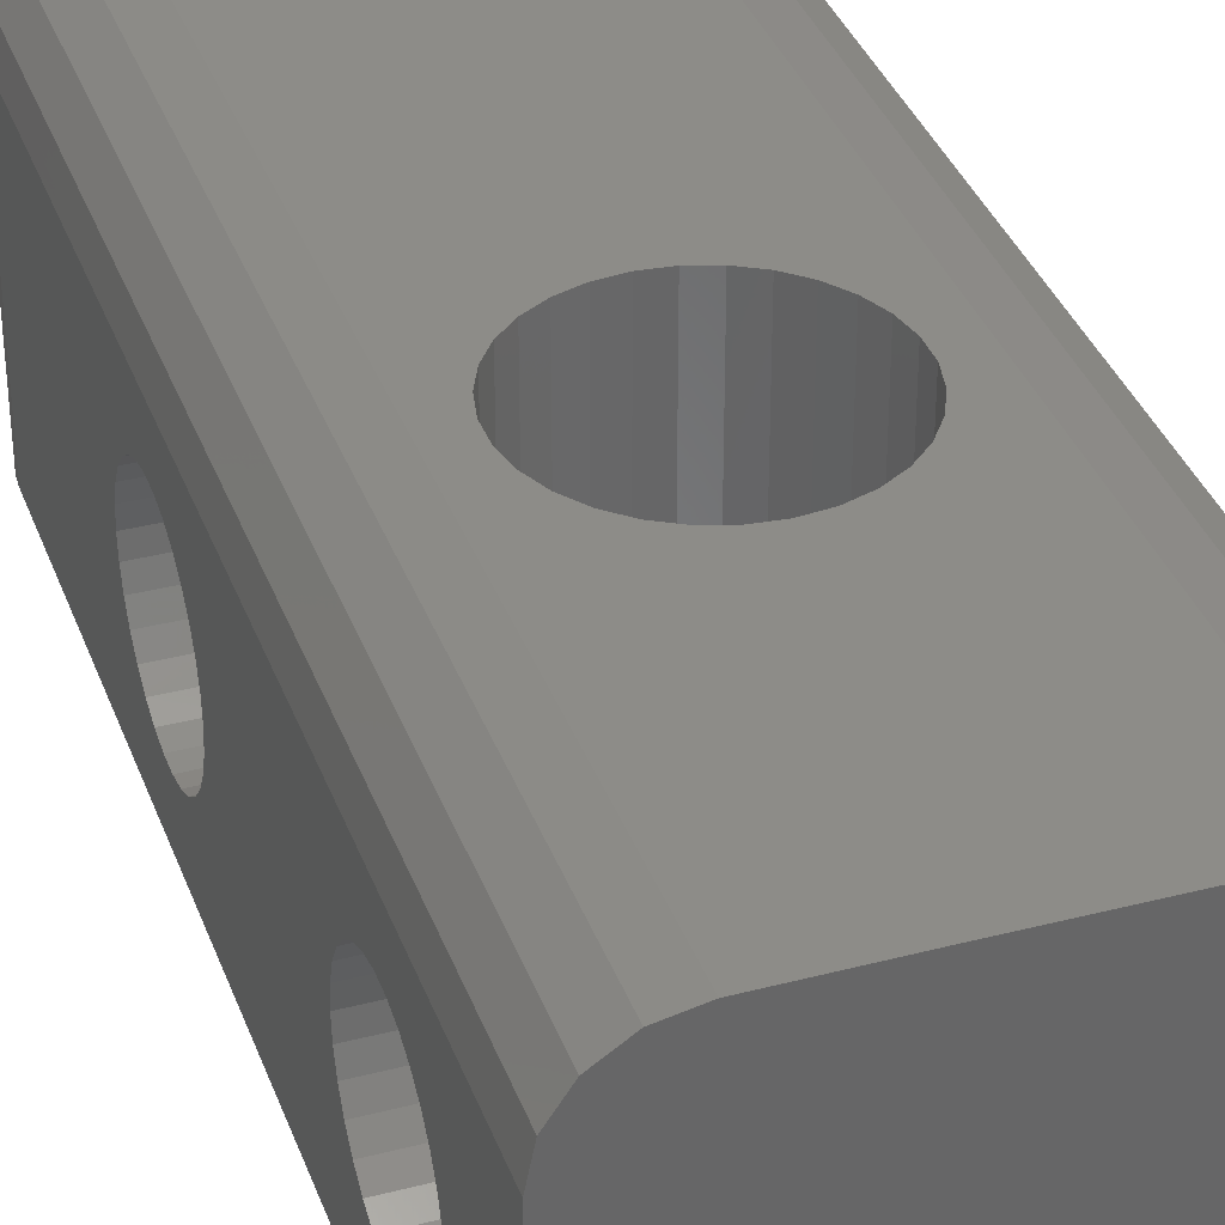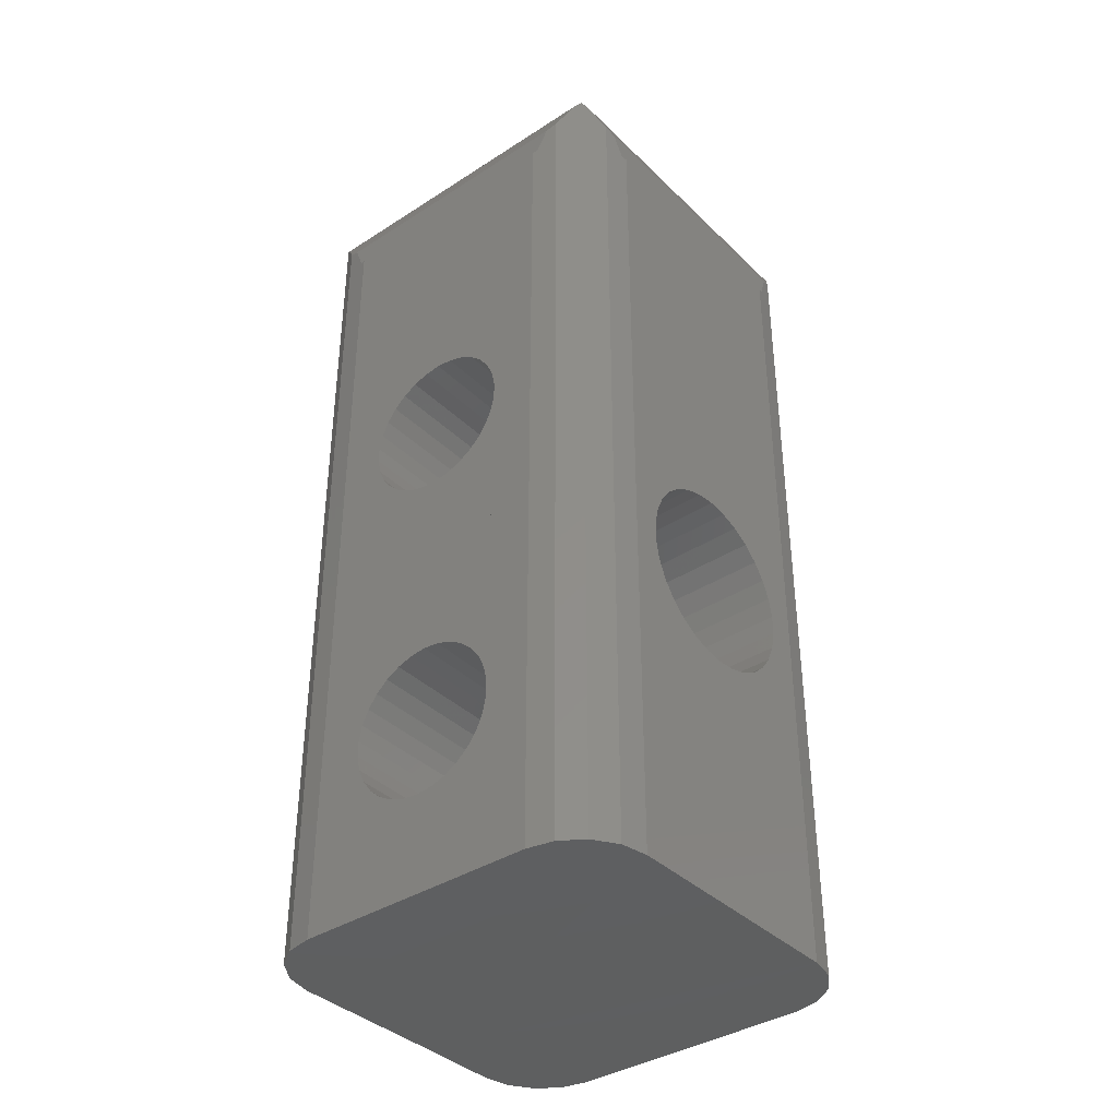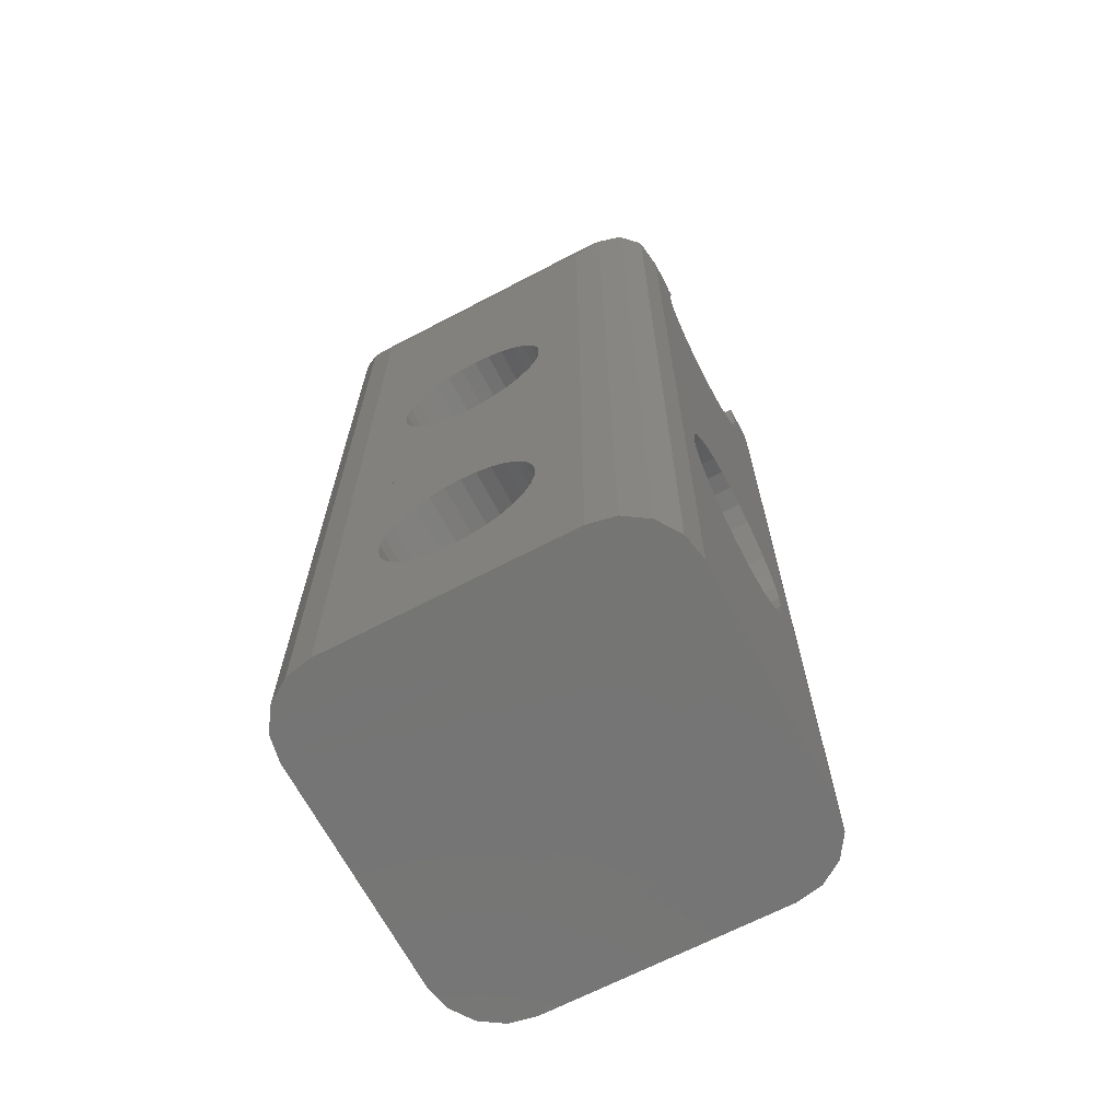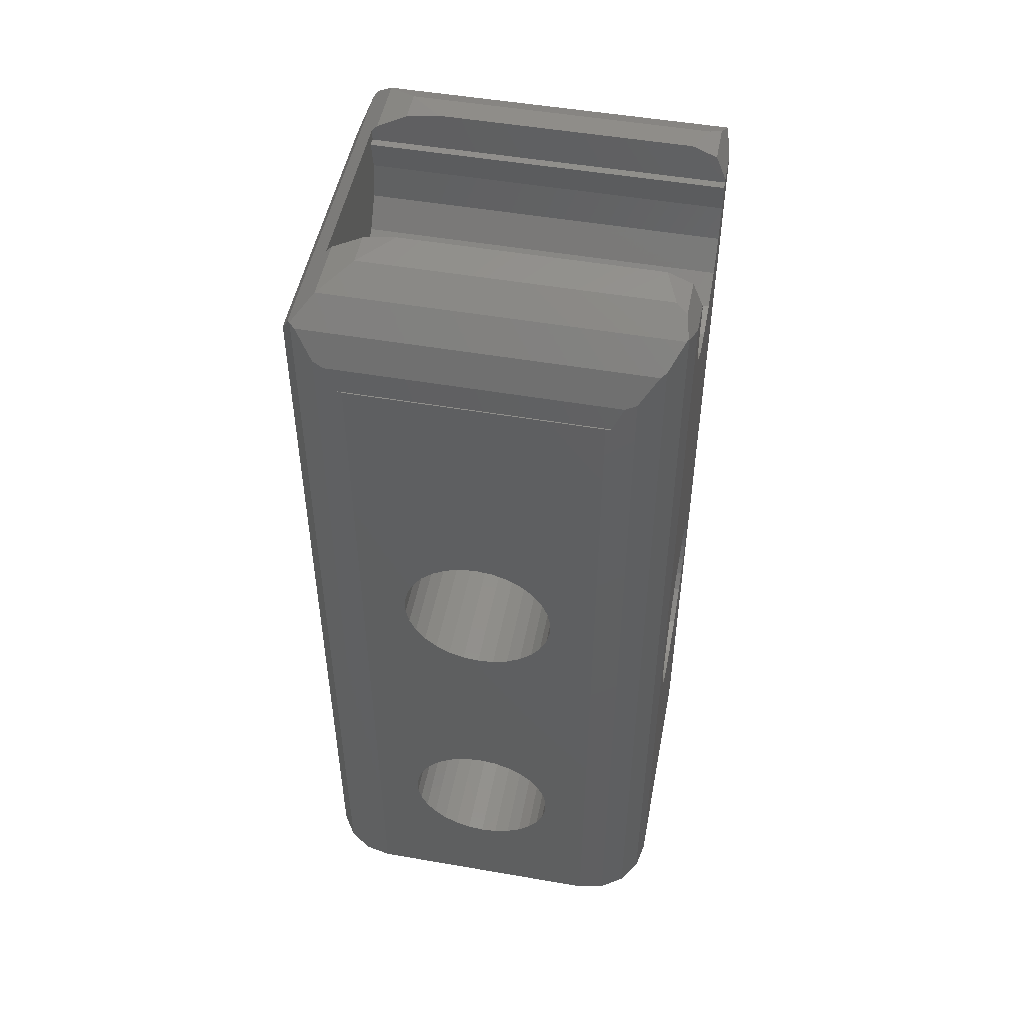
<metadata>
{"format":"stl","ext":"stl","renderer":"f3d","projection":"perspective","resolution":1024,"background":"white","views":[{"elev":36.0,"azim":161.2,"up":"+Y"},{"elev":-37.9,"azim":-50.6,"up":"+Z"},{"elev":-67.2,"azim":117.7,"up":"+Z"},{"elev":49.8,"azim":100.8,"up":"+Z"}]}
</metadata>
<code>
# stl→obj: 292 verts, 592 faces
v -11 2 47.8
v -11 4.624 30.46
v -11 2 -0.0191
v -11 4.815 31.36
v -11 5.189 32.2
v -11 16 47.8
v -11 5.73 32.94
v -11 6.414 33.56
v -11 7.21 34.02
v -11 8.085 34.3
v -11 9 34.4
v -11 9.915 34.3
v -11 10.79 34.02
v -11 11.59 33.56
v -11 12.27 32.94
v -11 12.81 32.2
v -11 13.18 31.36
v -11 13.38 30.46
v -11 13.38 29.54
v -11 13.38 10.46
v -11 13.38 9.54
v -11 6.414 6.44
v -11 16 -0.0191
v -11 5.73 7.056
v -11 5.189 7.8
v -11 4.815 8.64
v -11 4.624 9.54
v -11 4.624 29.54
v -11 4.624 10.46
v -11 7.21 5.98
v -11 8.085 5.696
v -11 9 5.6
v -11 9.915 5.696
v -11 10.79 5.98
v -11 11.59 6.44
v -11 12.27 7.056
v -11 12.81 7.8
v -11 13.18 8.64
v -11 4.815 28.64
v -11 4.815 11.36
v -11 5.189 27.8
v -11 5.189 12.2
v -11 5.73 27.06
v -11 5.73 12.94
v -11 6.414 26.44
v -11 6.414 13.56
v -11 7.21 25.98
v -11 7.21 14.02
v -11 8.085 25.7
v -11 8.085 14.3
v -11 9 25.6
v -11 9 14.4
v -11 9.915 25.7
v -11 9.915 14.3
v -11 10.79 25.98
v -11 10.79 14.02
v -11 11.59 26.44
v -11 11.59 13.56
v -11 12.27 27.06
v -11 12.27 12.94
v -11 12.81 27.8
v -11 12.81 12.2
v -11 13.18 28.64
v -11 13.18 11.36
v -10.82 1.077 49.27
v -10.7 0.4693 -0.0191
v -10.7 0.4693 49.55
v -10.94 1.691 47.8
v -10.7 17.53 -0.0191
v -9.828 18.83 -0.0191
v -9.828 -0.8284 -0.0191
v -8.531 19.7 -0.0191
v -8.531 -1.696 -0.0191
v -7 20 -0.0191
v -7 -2 -0.0191
v 2.165 20 -1.989e-23
v 7 -2 -0.0191
v 7 20 -0.0191
v 8.531 19.7 -0.0191
v 8.531 -1.696 -0.0191
v 9.828 18.83 -0.0191
v 9.828 -0.8284 -0.0191
v 10.7 17.53 -0.0191
v 10.7 0.4693 -0.0191
v 11 16 -0.0191
v 11 2 -0.0191
v 11 9 -7.05e-16
v -10.94 16.31 47.8
v 11 4.624 10.46
v 11 4.815 11.36
v 11 4.624 9.54
v 11 5.189 12.2
v 11 5.73 12.94
v 11 6.414 13.56
v 11 7.21 14.02
v 11 8.085 14.3
v 11 9 14.4
v 11 9.915 14.3
v 11 10.79 14.02
v 11 11.59 13.56
v 11 12.27 12.94
v 11 12.81 12.2
v 11 13.18 11.36
v 11 13.38 10.46
v 11 13.38 9.54
v 11 13.18 8.64
v 11 12.81 7.8
v 11 12.27 7.056
v 11 11.59 6.44
v 11 10.79 5.98
v 11 9.915 5.696
v 11 9 5.6
v 11 8.085 5.696
v 11 7.21 5.98
v 11 6.414 6.44
v 11 5.73 7.056
v 11 5.189 7.8
v 11 4.815 8.64
v 11 4.624 30.46
v 11 4.815 31.36
v 11 4.624 29.54
v 11 5.189 32.2
v 11 5.73 32.94
v 11 6.414 33.56
v 11 7.21 34.02
v 11 8.085 34.3
v 11 9 34.4
v 11 9.915 34.3
v 11 10.79 34.02
v 11 11.59 33.56
v 11 12.27 32.94
v 11 12.81 32.2
v 11 13.18 31.36
v 11 13.38 30.46
v 11 13.38 29.54
v 11 13.18 28.64
v 11 12.81 27.8
v 11 12.27 27.06
v 11 11.59 26.44
v 11 10.79 25.98
v 11 9.915 25.7
v 11 9 25.6
v 11 8.085 25.7
v 11 7.21 25.98
v 11 6.414 26.44
v 11 5.73 27.06
v 11 5.189 27.8
v 11 4.815 28.64
v -10.82 16.92 49.27
v -10.02 18.54 51.08
v -10.02 -0.5372 51.08
v -10.7 17.53 49.55
v -9.828 -0.8284 51.29
v -8.531 -1.696 49.55
v -9.537 -1.023 51.08
v -7 -2 47.8
v -7.309 -1.938 47.8
v -7.923 -1.816 49.27
v 4.677 -2 17.3
v 5.136 -2 18.33
v 5.37 -2 19.44
v 7 -2 47.8
v 4.013 -2 16.39
v 3.174 -2 15.63
v 2.196 -2 15.07
v 1.123 -2 14.72
v 0 -2 14.6
v 5.37 -2 20.56
v 5.136 -2 21.67
v 4.677 -2 22.7
v 4.013 -2 23.61
v 3.174 -2 24.37
v 2.196 -2 24.93
v 1.123 -2 25.28
v 0 -2 25.4
v -5.37 -2 19.44
v -5.136 -2 18.33
v -4.677 -2 17.3
v -4.013 -2 16.39
v -3.174 -2 15.63
v -2.196 -2 15.07
v -1.123 -2 14.72
v -5.37 -2 20.56
v -5.136 -2 21.67
v -4.677 -2 22.7
v -4.013 -2 23.61
v -3.174 -2 24.37
v -2.196 -2 24.93
v -1.123 -2 25.28
v 8.531 -1.696 49.55
v 7.309 -1.938 47.8
v 7.923 -1.816 49.27
v 9.828 -0.8284 51.29
v 9.537 -1.023 51.08
v 10.02 -0.5372 51.08
v 10.7 0.4693 49.55
v 10.82 1.077 49.27
v 10.94 1.691 47.8
v 11 2 47.8
v 11 16 47.8
v 10.94 16.31 47.8
v 10.82 16.92 49.27
v 10.7 17.53 49.55
v 10.02 18.54 51.08
v 9.828 18.83 51.29
v 8.531 19.7 52.54
v 8.685 19.59 52.53
v 8.569 19.67 52.6
v 7 20 51.8
v 5.37 20 19.44
v 5.136 20 18.33
v 4.677 20 17.3
v 4.013 20 16.39
v 3.174 20 15.63
v 2.196 20 15.07
v 1.123 20 14.72
v 4.885e-15 20 14.6
v 5.37 20 20.56
v 5.136 20 21.67
v 4.677 20 22.7
v 4.013 20 23.61
v 3.174 20 24.37
v 2.196 20 24.93
v 1.123 20 25.28
v 4.885e-15 20 25.4
v 4.619 20 47.89
v 3.536 20 46.26
v 1.913 20 45.18
v 4.441e-15 20 44.8
v 5 20 49.8
v 5.125 20 51.55
v 4.652 20 51.55
v 5.125 20 51.8
v -5.136 20 18.33
v -5.37 20 19.44
v -7 20 51.8
v -4.677 20 17.3
v -4.013 20 16.39
v -3.174 20 15.63
v -2.196 20 15.07
v -1.123 20 14.72
v -5.37 20 20.56
v -5.136 20 21.67
v -4.677 20 22.7
v -4.013 20 23.61
v -3.174 20 24.37
v -2.196 20 24.93
v -1.123 20 25.28
v -4.619 20 47.89
v -3.536 20 46.26
v -1.913 20 45.18
v -5 20 49.8
v -5.125 20 51.55
v -5.125 20 51.8
v -4.652 20 51.55
v -8.531 19.7 52.54
v -9.828 18.83 51.29
v -8.685 19.59 52.53
v -8.569 19.67 52.6
v -8.685 0.3147 52.53
v 5.125 0 52.19
v 8.685 0.3147 52.53
v 5.125 0.3147 52.53
v -5.125 0 52.19
v -5.125 0.3147 52.53
v 6.948 18.78 53.47
v 6.948 2.052 53.47
v 7.43 19.41 53.21
v 5.125 19.41 53.21
v 5.125 0 51.55
v 5.125 2.052 53.47
v 5.125 3.875 53.78
v 5.125 18.05 53.78
v 4.652 0 51.55
v 5 -1.11e-15 49.8
v 4.619 -6.008e-16 47.89
v 3.536 0 46.26
v 1.913 6.008e-16 45.18
v 0 1.11e-15 44.8
v -1.913 1.451e-15 45.18
v -3.536 1.57e-15 46.26
v -4.619 1.451e-15 47.89
v -5 1.11e-15 49.8
v -4.652 6.444e-16 51.55
v -5.125 0 51.55
v -5.125 2.052 53.47
v -5.125 3.875 53.78
v -5.125 18.05 53.78
v -5.125 19.41 53.21
v -7.43 19.41 53.21
v -6.948 2.052 53.47
v -6.948 18.78 53.47
f 1 2 3
f 2 1 4
f 4 1 5
f 5 1 6
f 5 6 7
f 7 6 8
f 8 6 9
f 9 6 10
f 10 6 11
f 11 6 12
f 12 6 13
f 13 6 14
f 14 6 15
f 15 6 16
f 16 6 17
f 17 6 18
f 18 6 19
f 19 6 20
f 20 6 21
f 3 22 23
f 22 3 24
f 24 3 25
f 25 3 26
f 26 3 27
f 27 3 2
f 27 2 28
f 27 28 29
f 23 22 30
f 23 30 31
f 23 31 32
f 23 32 33
f 23 33 34
f 23 34 35
f 23 35 36
f 23 36 37
f 23 37 38
f 23 38 21
f 23 21 6
f 39 29 28
f 29 39 40
f 40 39 41
f 40 41 42
f 42 41 43
f 42 43 44
f 44 43 45
f 44 45 46
f 46 45 47
f 46 47 48
f 48 47 49
f 48 49 50
f 50 49 51
f 50 51 52
f 52 51 53
f 52 53 54
f 54 53 55
f 54 55 56
f 56 55 57
f 56 57 58
f 58 57 59
f 58 59 60
f 60 59 61
f 60 61 62
f 62 61 63
f 62 63 64
f 64 63 19
f 64 19 20
f 65 66 67
f 66 65 3
f 3 65 68
f 3 68 1
f 69 3 23
f 3 69 66
f 66 69 70
f 66 70 71
f 71 70 72
f 71 72 73
f 73 72 74
f 73 74 75
f 75 74 76
f 75 76 77
f 77 76 78
f 77 78 79
f 77 79 80
f 80 79 81
f 80 81 82
f 82 81 83
f 82 83 84
f 84 83 85
f 84 85 86
f 86 85 87
f 68 6 1
f 6 68 88
f 40 89 29
f 89 40 90
f 29 91 27
f 91 29 89
f 42 90 40
f 90 42 92
f 44 92 42
f 92 44 93
f 94 44 46
f 44 94 93
f 95 46 48
f 46 95 94
f 96 48 50
f 48 96 95
f 97 50 52
f 50 97 96
f 98 52 54
f 52 98 97
f 99 54 56
f 54 99 98
f 100 56 58
f 56 100 99
f 101 58 60
f 58 101 100
f 101 62 102
f 62 101 60
f 102 64 103
f 64 102 62
f 103 20 104
f 20 103 64
f 105 20 21
f 20 105 104
f 106 21 38
f 21 106 105
f 106 37 107
f 37 106 38
f 108 37 36
f 37 108 107
f 109 36 35
f 36 109 108
f 110 35 34
f 35 110 109
f 111 34 33
f 34 111 110
f 112 33 32
f 33 112 111
f 113 32 31
f 32 113 112
f 114 31 30
f 31 114 113
f 115 30 22
f 30 115 114
f 116 22 24
f 22 116 115
f 25 116 24
f 116 25 117
f 26 117 25
f 117 26 118
f 27 118 26
f 118 27 91
f 4 119 2
f 119 4 120
f 2 121 28
f 121 2 119
f 5 120 4
f 120 5 122
f 7 122 5
f 122 7 123
f 124 7 8
f 7 124 123
f 125 8 9
f 8 125 124
f 126 9 10
f 9 126 125
f 127 10 11
f 10 127 126
f 128 11 12
f 11 128 127
f 129 12 13
f 12 129 128
f 130 13 14
f 13 130 129
f 131 14 15
f 14 131 130
f 131 16 132
f 16 131 15
f 132 17 133
f 17 132 16
f 133 18 134
f 18 133 17
f 134 19 135
f 19 134 18
f 135 63 136
f 63 135 19
f 136 61 137
f 61 136 63
f 137 59 138
f 59 137 61
f 139 59 57
f 59 139 138
f 140 57 55
f 57 140 139
f 141 55 53
f 55 141 140
f 142 53 51
f 53 142 141
f 143 51 49
f 51 143 142
f 144 49 47
f 49 144 143
f 145 47 45
f 47 145 144
f 146 45 43
f 45 146 145
f 41 146 43
f 146 41 147
f 39 147 41
f 147 39 148
f 28 148 39
f 148 28 121
f 149 68 65
f 68 149 88
f 150 67 151
f 67 150 65
f 65 150 149
f 149 150 152
f 151 71 153
f 71 151 66
f 66 151 67
f 154 71 73
f 71 154 153
f 153 154 155
f 156 73 75
f 73 156 157
f 73 157 154
f 154 157 158
f 77 159 75
f 159 77 160
f 160 77 161
f 161 77 162
f 75 159 163
f 75 163 164
f 75 164 165
f 75 165 166
f 75 166 167
f 161 162 168
f 168 162 169
f 169 162 170
f 170 162 171
f 171 162 172
f 172 162 173
f 173 162 174
f 174 162 175
f 75 176 156
f 176 75 177
f 177 75 178
f 178 75 179
f 179 75 180
f 180 75 181
f 181 75 182
f 182 75 167
f 156 176 183
f 156 183 184
f 156 184 185
f 156 185 186
f 156 186 187
f 156 187 188
f 156 188 189
f 156 189 175
f 156 175 162
f 190 77 80
f 77 190 191
f 191 190 192
f 162 77 191
f 193 80 82
f 80 193 190
f 190 193 194
f 84 193 82
f 193 84 195
f 195 84 196
f 86 196 84
f 196 86 197
f 197 86 198
f 198 86 199
f 86 91 199
f 91 86 118
f 118 86 117
f 117 86 87
f 117 87 116
f 116 87 115
f 115 87 114
f 114 87 113
f 113 87 112
f 112 87 85
f 112 85 111
f 111 85 110
f 110 85 109
f 109 85 108
f 108 85 107
f 107 85 106
f 106 85 105
f 105 85 104
f 104 85 135
f 135 85 134
f 199 122 200
f 122 199 120
f 120 199 119
f 119 199 91
f 119 91 89
f 119 89 121
f 200 122 123
f 200 123 124
f 200 124 125
f 200 125 126
f 200 126 127
f 200 127 128
f 200 128 129
f 200 129 130
f 200 130 131
f 200 131 132
f 200 132 133
f 200 133 134
f 200 134 85
f 90 121 89
f 121 90 148
f 148 90 92
f 148 92 147
f 147 92 93
f 147 93 146
f 146 93 94
f 146 94 145
f 145 94 95
f 145 95 144
f 144 95 96
f 144 96 143
f 143 96 97
f 143 97 142
f 142 97 98
f 142 98 141
f 141 98 99
f 141 99 140
f 140 99 100
f 140 100 139
f 139 100 101
f 139 101 138
f 138 101 102
f 138 102 137
f 137 102 103
f 137 103 136
f 136 103 104
f 136 104 135
f 83 200 85
f 200 83 201
f 201 83 202
f 202 83 203
f 81 203 83
f 203 81 204
f 204 81 205
f 206 81 79
f 81 206 205
f 205 206 207
f 207 206 208
f 209 79 78
f 79 209 206
f 78 210 209
f 210 78 76
f 210 76 211
f 211 76 212
f 212 76 213
f 213 76 214
f 214 76 215
f 215 76 216
f 216 76 217
f 209 210 218
f 209 218 219
f 209 219 220
f 209 220 221
f 209 221 222
f 209 222 223
f 209 223 224
f 209 224 225
f 209 225 226
f 226 225 227
f 227 225 228
f 228 225 229
f 209 226 230
f 209 230 231
f 231 230 232
f 209 231 233
f 74 234 76
f 234 74 235
f 235 74 236
f 76 234 237
f 76 237 238
f 76 238 239
f 76 239 240
f 76 240 241
f 76 241 217
f 235 236 242
f 242 236 243
f 243 236 244
f 244 236 245
f 245 236 246
f 246 236 247
f 247 236 248
f 248 236 225
f 225 236 249
f 225 249 250
f 225 250 251
f 225 251 229
f 249 236 252
f 252 236 253
f 253 236 254
f 255 252 253
f 256 74 72
f 74 256 236
f 257 72 70
f 72 257 256
f 256 257 258
f 256 258 259
f 150 69 152
f 69 150 70
f 70 150 257
f 88 23 6
f 23 88 69
f 69 88 149
f 69 149 152
f 260 151 153
f 151 260 150
f 150 260 258
f 150 258 257
f 193 155 194
f 155 193 153
f 153 193 261
f 261 193 262
f 261 262 263
f 153 264 260
f 264 153 261
f 260 264 265
f 190 158 192
f 158 190 154
f 154 190 194
f 154 194 155
f 192 157 191
f 157 192 158
f 156 191 157
f 191 156 162
f 234 176 177
f 176 234 235
f 235 183 176
f 183 235 242
f 237 177 178
f 177 237 234
f 238 178 179
f 178 238 237
f 180 238 179
f 238 180 239
f 181 239 180
f 239 181 240
f 182 240 181
f 240 182 241
f 167 241 182
f 241 167 217
f 166 217 167
f 217 166 216
f 165 216 166
f 216 165 215
f 164 215 165
f 215 164 214
f 163 214 164
f 214 163 213
f 212 163 159
f 163 212 213
f 211 159 160
f 159 211 212
f 210 160 161
f 160 210 211
f 218 161 168
f 161 218 210
f 219 168 169
f 168 219 218
f 220 169 170
f 169 220 219
f 221 170 171
f 170 221 220
f 221 172 222
f 172 221 171
f 222 173 223
f 173 222 172
f 223 174 224
f 174 223 173
f 225 174 175
f 174 225 224
f 225 189 248
f 189 225 175
f 248 188 247
f 188 248 189
f 247 187 246
f 187 247 188
f 246 186 245
f 186 246 187
f 244 186 185
f 186 244 245
f 243 185 184
f 185 243 244
f 242 184 183
f 184 242 243
f 195 262 193
f 262 195 204
f 262 204 207
f 207 204 205
f 196 204 195
f 204 196 197
f 204 197 202
f 204 202 203
f 198 202 197
f 202 198 201
f 199 201 198
f 201 199 200
f 262 266 267
f 266 262 268
f 268 262 208
f 208 262 207
f 269 209 233
f 209 269 206
f 206 269 208
f 208 269 268
f 263 270 261
f 270 263 231
f 231 263 271
f 231 271 272
f 231 272 273
f 231 273 269
f 231 269 233
f 270 232 274
f 232 270 231
f 274 230 275
f 230 274 232
f 230 276 275
f 276 230 226
f 226 277 276
f 277 226 227
f 277 228 278
f 228 277 227
f 278 229 279
f 229 278 228
f 279 251 280
f 251 279 229
f 280 250 281
f 250 280 251
f 281 249 282
f 249 281 250
f 282 252 283
f 252 282 249
f 283 255 284
f 255 283 252
f 284 253 285
f 253 284 255
f 253 264 285
f 264 253 265
f 265 253 286
f 286 253 287
f 287 253 288
f 288 253 289
f 289 253 254
f 256 254 236
f 254 256 289
f 289 256 259
f 289 259 290
f 291 258 260
f 258 291 259
f 259 291 290
f 290 291 292
f 265 291 260
f 291 265 286
f 264 284 285
f 284 264 274
f 274 264 270
f 270 264 261
f 280 278 279
f 278 280 281
f 278 281 277
f 277 281 282
f 277 282 276
f 276 282 283
f 276 283 275
f 275 283 284
f 275 284 274
f 262 271 263
f 271 262 267
f 267 273 272
f 273 267 266
f 266 269 273
f 269 266 268
f 267 272 271
f 287 291 286
f 287 292 291
f 292 287 288
f 292 289 290
f 289 292 288

</code>
